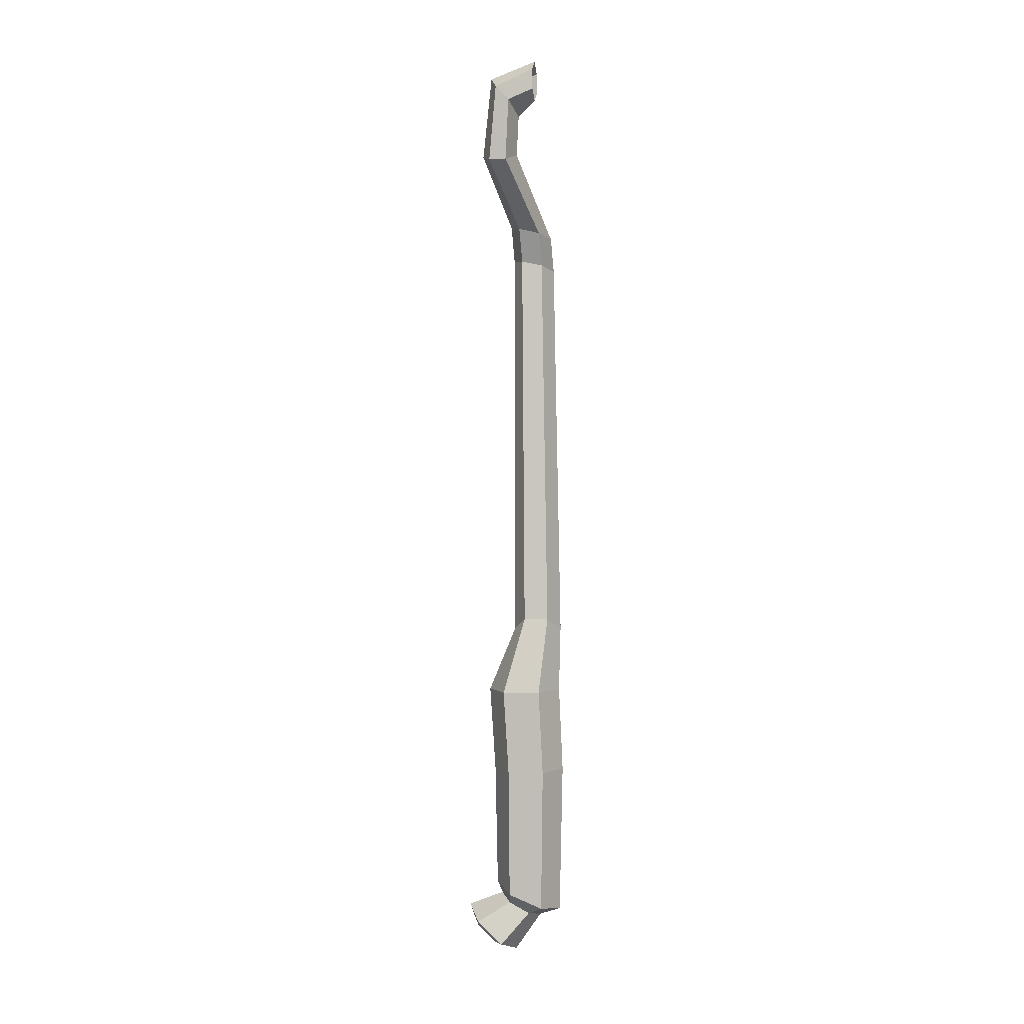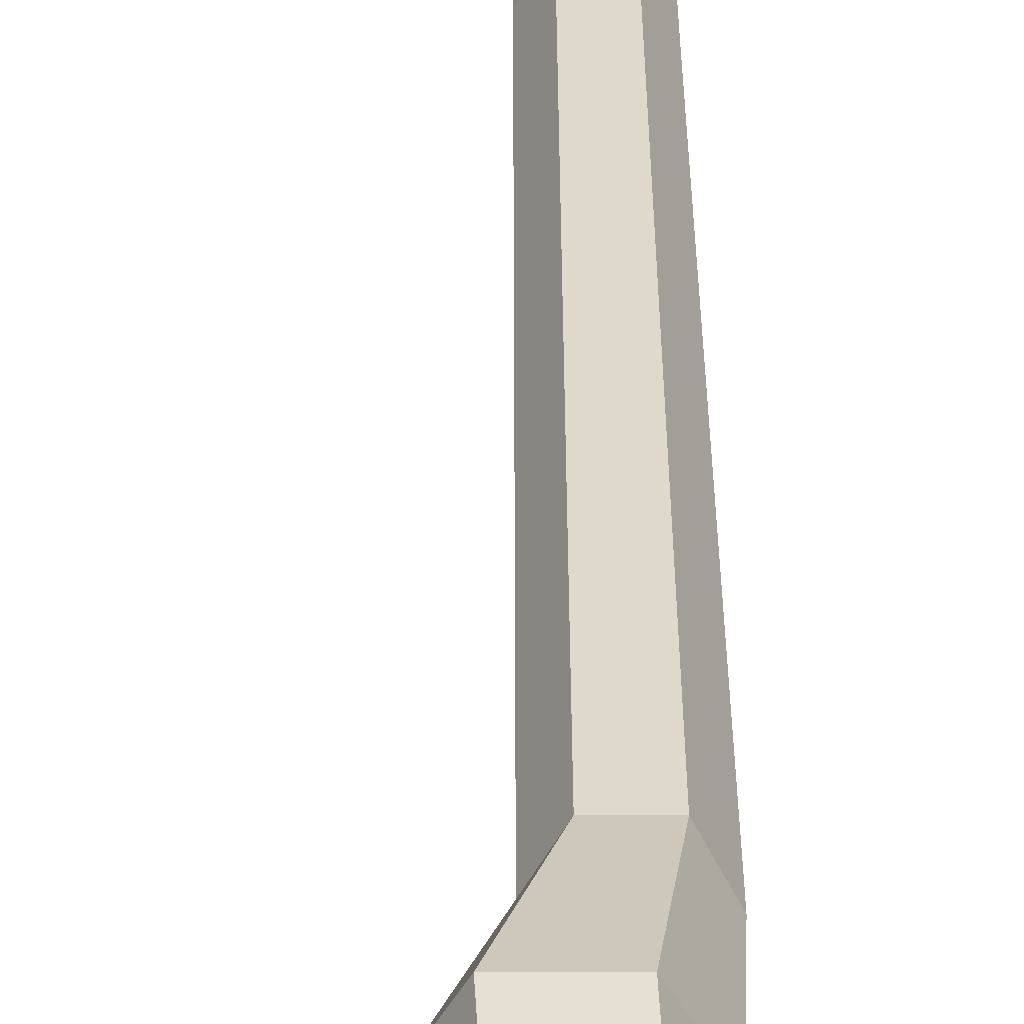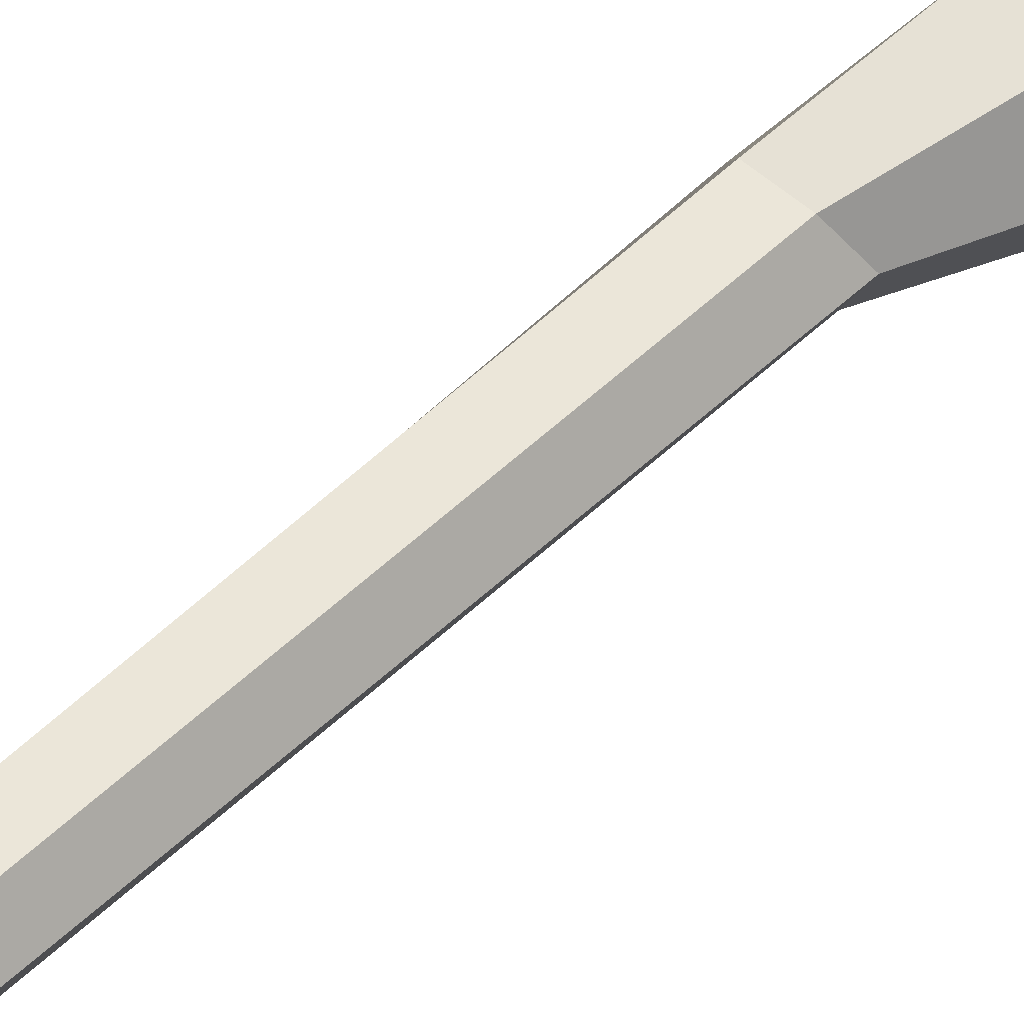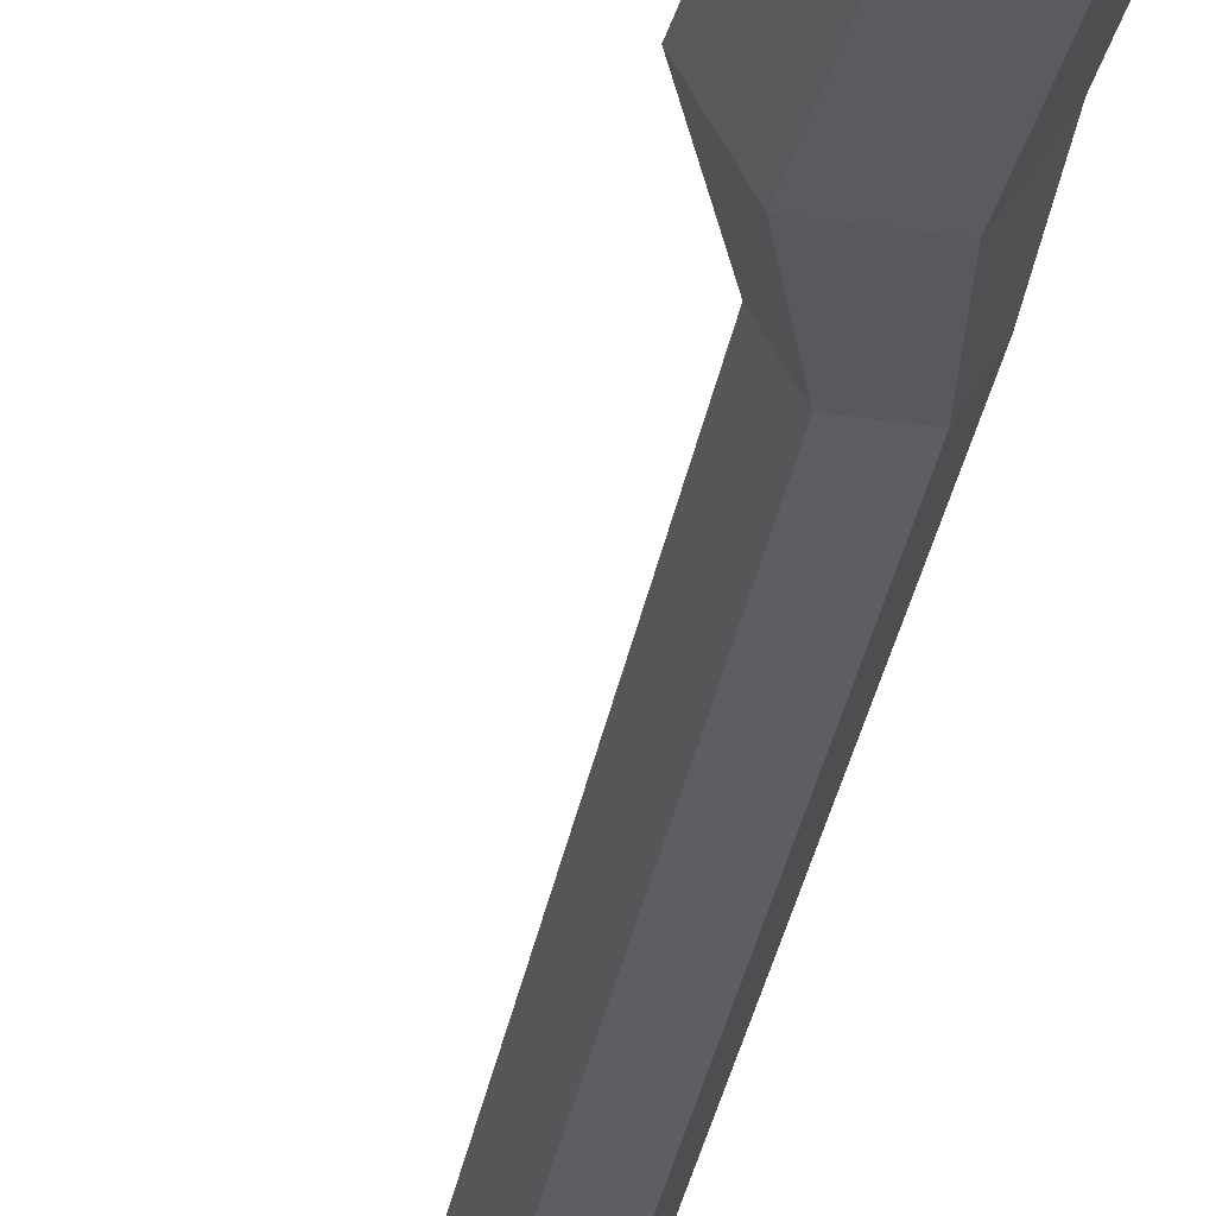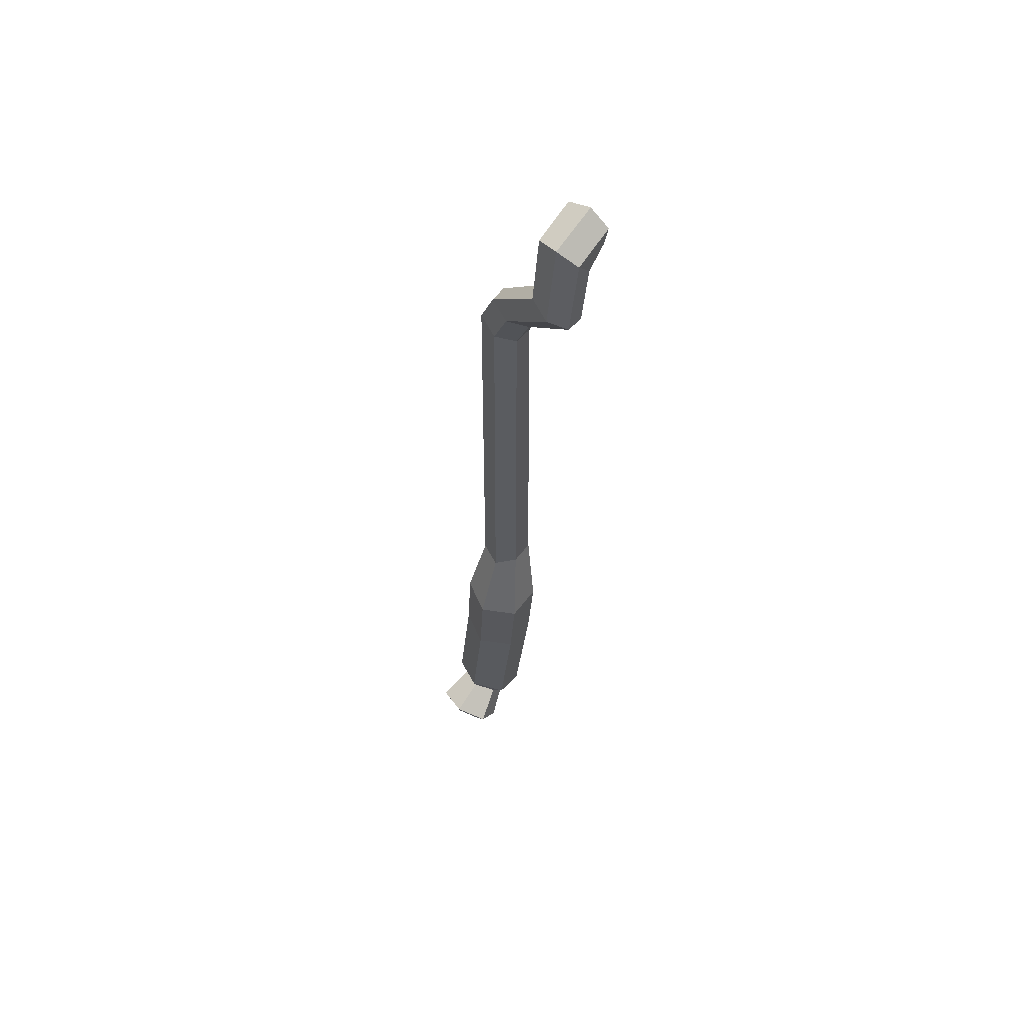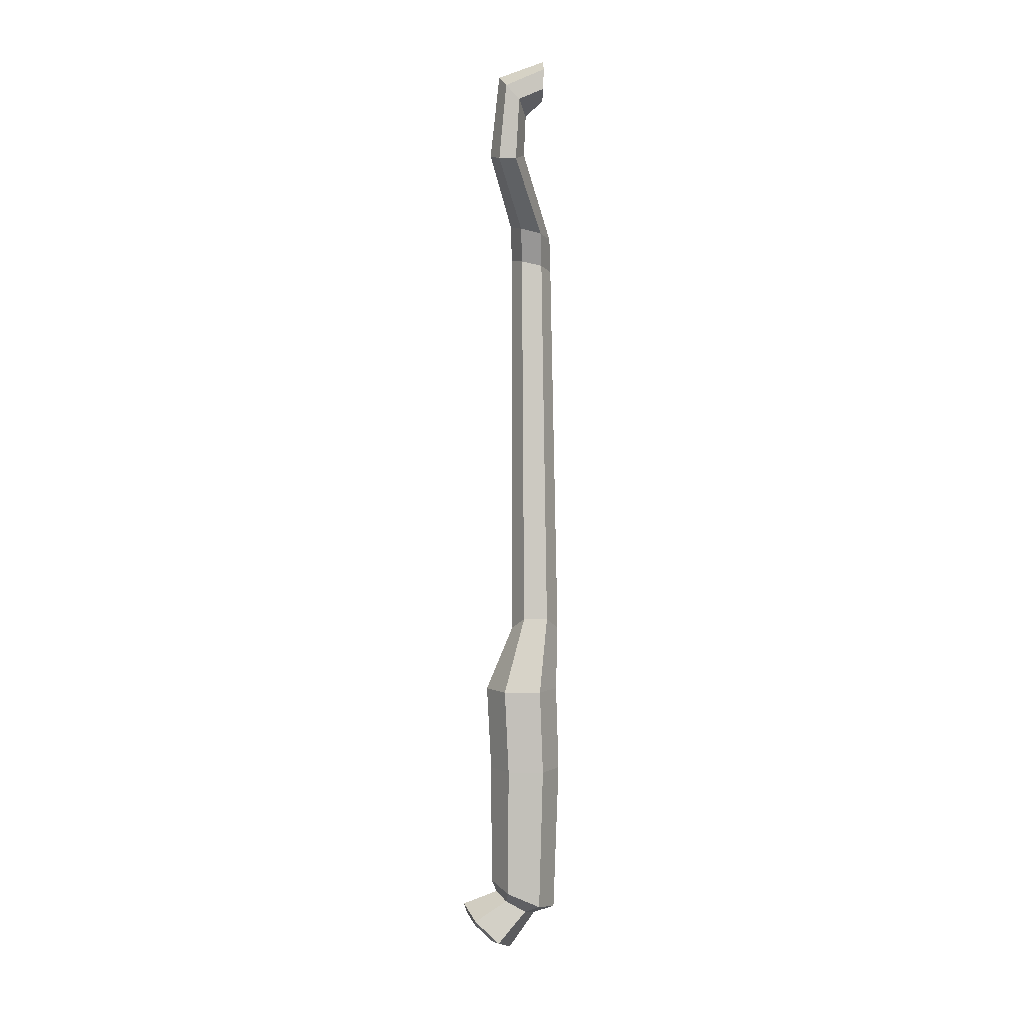
<metadata>
{"format":"obj","ext":"obj","renderer":"f3d","projection":"perspective","resolution":1024,"background":"white","views":[{"elev":-3.4,"azim":-172.9,"up":"+Z"},{"elev":31.8,"azim":-180.0,"up":"+Y"},{"elev":51.3,"azim":43.9,"up":"+Y"},{"elev":-37.0,"azim":169.3,"up":"+Y"},{"elev":55.7,"azim":126.2,"up":"+Z"},{"elev":-2.8,"azim":178.7,"up":"+Z"}]}
</metadata>
<code>
v 0.9686 -3.101 -94.92
v -6.833 -3.409 -98.23
v -10.73 -10.87 -99.2
v -6.833 -18.03 -96.87
v 0.9686 -17.72 -93.56
v 4.869 -10.26 -92.59
v 0.8337 0.1283 -64.64
v -7.644 0.1283 -64.64
v -11.88 -7.182 -63.96
v -7.644 -14.49 -63.28
v 0.8337 -14.49 -63.28
v 5.073 -7.182 -63.96
v 8.994 -4.008 -101.9
v 3.218 -4.521 -107.4
v 0.3296 -11.68 -109.5
v 3.218 -18.32 -106.1
v 8.994 -17.8 -100.6
v 11.88 -10.65 -98.48
v 9.107 -5.985 -103.1
v 4.88 -6.36 -107.1
v 2.766 -11.6 -108.6
v 4.88 -16.46 -106.2
v 9.107 -16.08 -102.1
v 11.22 -10.85 -100.6
v -1.701 -9.181 -97.12
v -2.937 -9.29 -98.3
v -2.319 -10.71 -97.57
v -3.555 -10.82 -98.75
v -2.937 -12.24 -98.03
v -1.701 -12.13 -96.85
v -1.083 -10.6 -96.39
v 1.812 2.145 -44.75
v -6.857 2.145 -44.75
v -11.19 -5.33 -44.05
v -6.857 -12.8 -43.36
v 1.812 -12.8 -43.36
v 6.146 -5.33 -44.05
v -3.043 -1.034 -26.72
v -8.738 -1.034 -26.72
v -11.59 -5.491 -28.83
v -8.738 -11.02 -28.99
v -3.043 -11.02 -28.99
v -0.1947 -5.491 -28.83
v 1.792 17.67 102.6
v -1.366 18.09 99.18
v -3.086 11.63 96.5
v -1.46 7.163 99.64
v 1.792 7.948 104.2
v 3.417 13.2 105.7
v -7.249 18.32 106.4
v -7.169 17.53 101.8
v -7.13 12.28 100.3
v -7.169 7.807 103.4
v -7.249 8.593 108
v -7.288 13.85 109.5
v 5.938 -5.688 -47.9
v 1.623 -13.13 -47.21
v -7.009 -13.13 -47.21
v -11.32 -5.688 -47.9
v -7.009 1.755 -48.59
v 1.623 1.755 -48.59
v -2.212 2.902 70.72
v -7.061 2.652 69.6
v -9.533 -2.947 69.15
v -7.093 -7.51 71.77
v -2.212 -6.748 73.13
v 0.2289 -1.424 71.87
v 3.449 16.9 84.87
v -0.5545 17.18 84.83
v -2.65 11.78 86.93
v -0.6168 7.249 88.58
v 3.449 7.71 88.32
v 5.482 12.71 86.41
v -2.522 -0.557 63.14
v -7.42 -0.7923 62.09
v -9.913 -6.326 61.54
v -7.45 -10.94 64
v -2.522 -10.23 65.29
v -0.05829 -4.89 64.11
v 1.326 -5.954 -97.17
v -3.435 -6.203 -99.85
v -5.815 -11.11 -100.7
v -3.435 -15.76 -98.96
v 1.326 -15.51 -96.29
v 3.706 -10.61 -95.39
f 1 2 8 7
f 2 3 9 8
f 3 4 10 9
f 4 5 11 10
f 5 6 12 11
f 6 1 7 12
f 26 25 27
f 28 26 27
f 29 28 27
f 30 29 27
f 31 30 27
f 25 31 27
f 2 1 80 81
f 3 2 81 82
f 4 3 82 83
f 5 4 83 84
f 6 5 84 85
f 1 6 85 80
f 14 13 19 20
f 15 14 20 21
f 16 15 21 22
f 17 16 22 23
f 18 17 23 24
f 13 18 24 19
f 20 19 25 26
f 21 20 26 28
f 22 21 28 29
f 23 22 29 30
f 24 23 30 31
f 19 24 31 25
f 7 8 60 61
f 8 9 59 60
f 9 10 58 59
f 10 11 57 58
f 11 12 56 57
f 12 7 61 56
f 32 33 39 38
f 33 34 40 39
f 34 35 41 40
f 35 36 42 41
f 36 37 43 42
f 37 32 38 43
f 68 69 45 44
f 69 70 46 45
f 70 71 47 46
f 71 72 48 47
f 72 73 49 48
f 73 68 44 49
f 44 45 51 50
f 45 46 52 51
f 46 47 53 52
f 47 48 54 53
f 48 49 55 54
f 49 44 50 55
f 57 56 37 36
f 58 57 36 35
f 59 58 35 34
f 60 59 34 33
f 61 60 33 32
f 56 61 32 37
f 74 75 63 62
f 75 76 64 63
f 76 77 65 64
f 77 78 66 65
f 78 79 67 66
f 79 74 62 67
f 62 63 69 68
f 63 64 70 69
f 64 65 71 70
f 65 66 72 71
f 66 67 73 72
f 67 62 68 73
f 38 39 75 74
f 39 40 76 75
f 40 41 77 76
f 41 42 78 77
f 42 43 79 78
f 43 38 74 79
f 81 80 13 14
f 82 81 14 15
f 83 82 15 16
f 84 83 16 17
f 85 84 17 18
f 80 85 18 13

</code>
